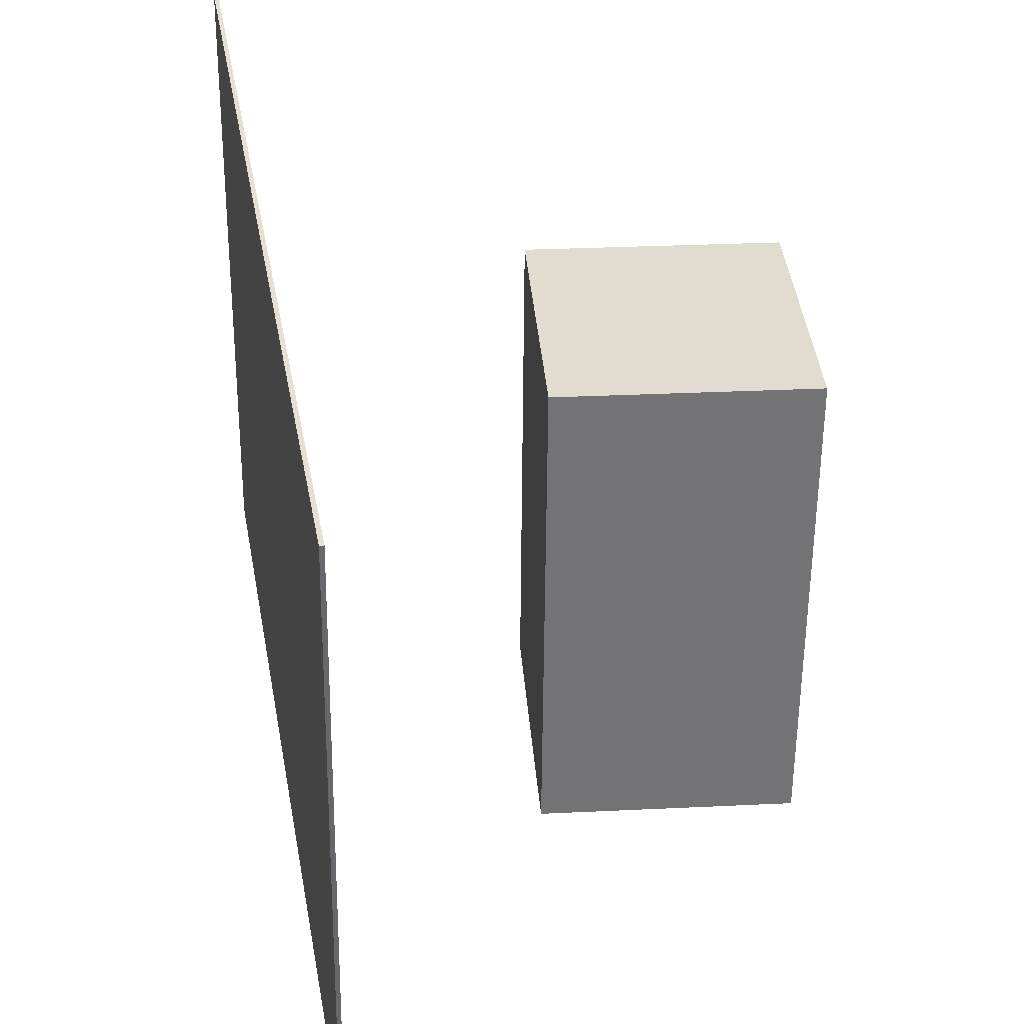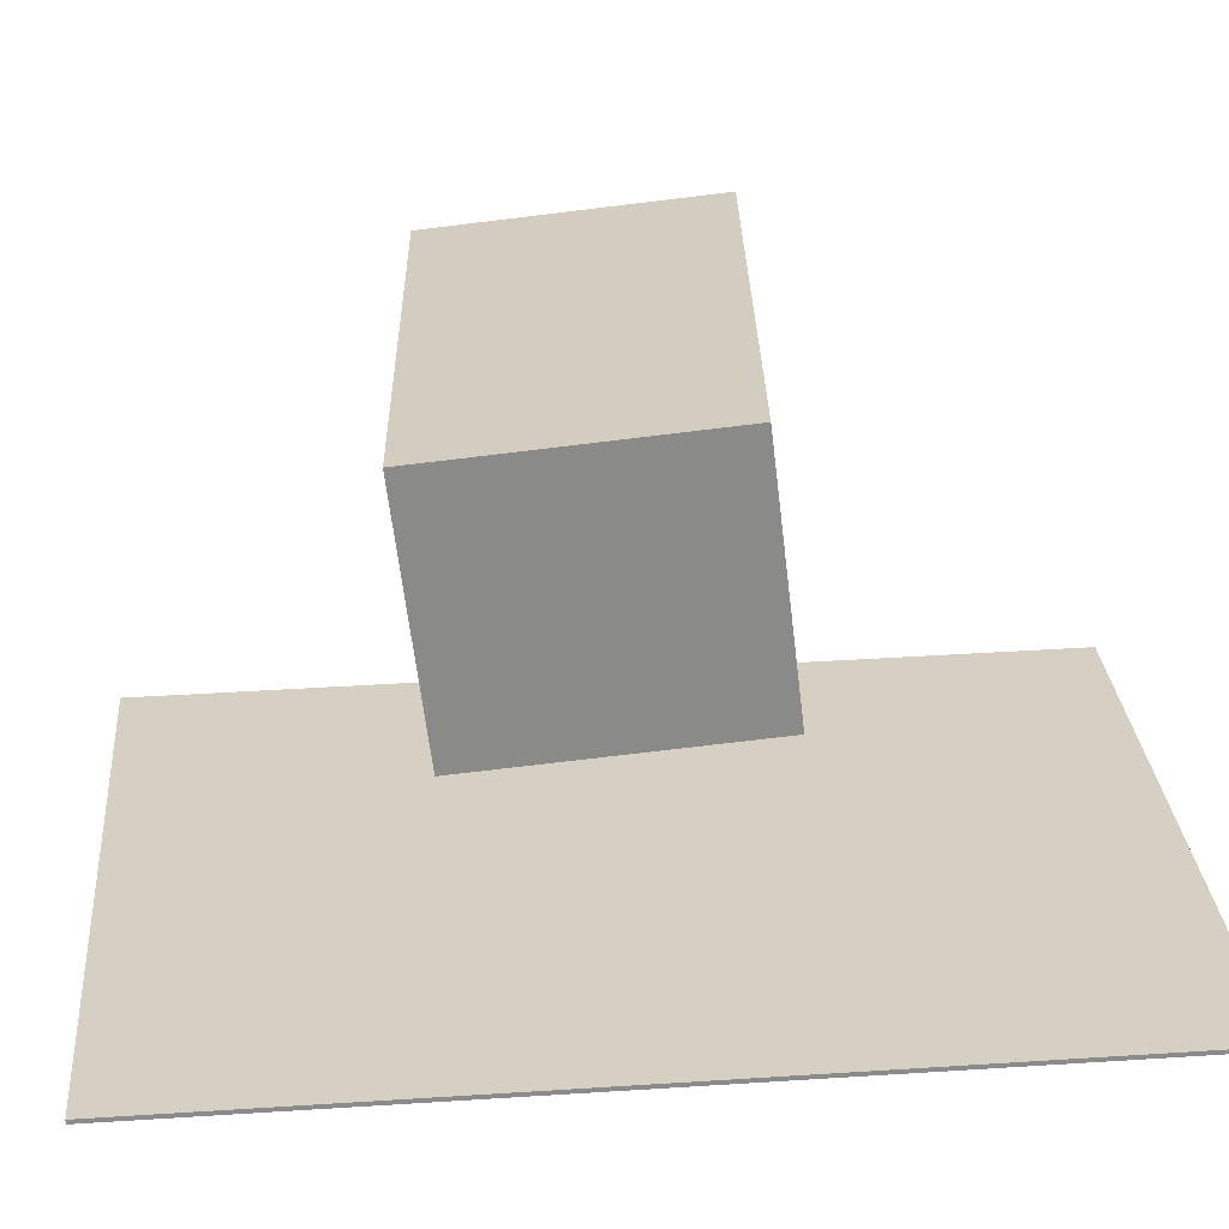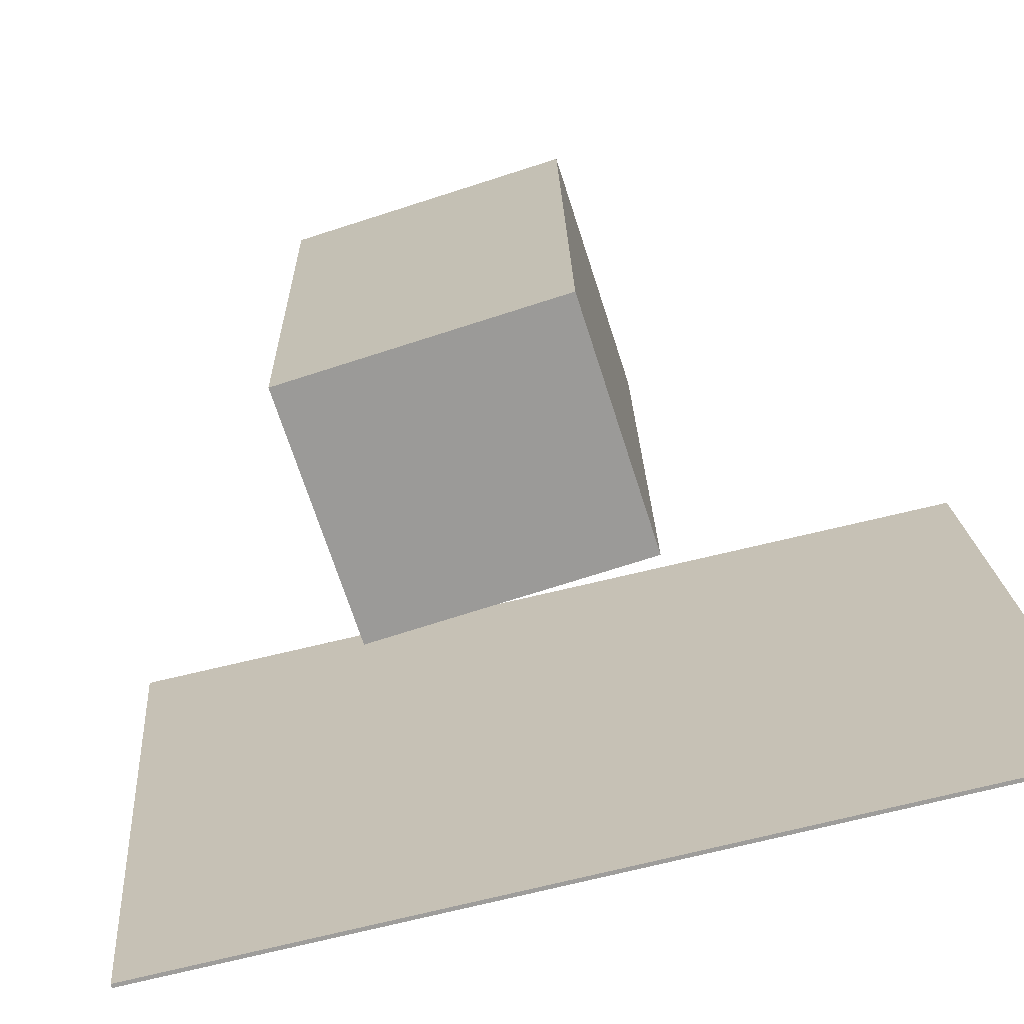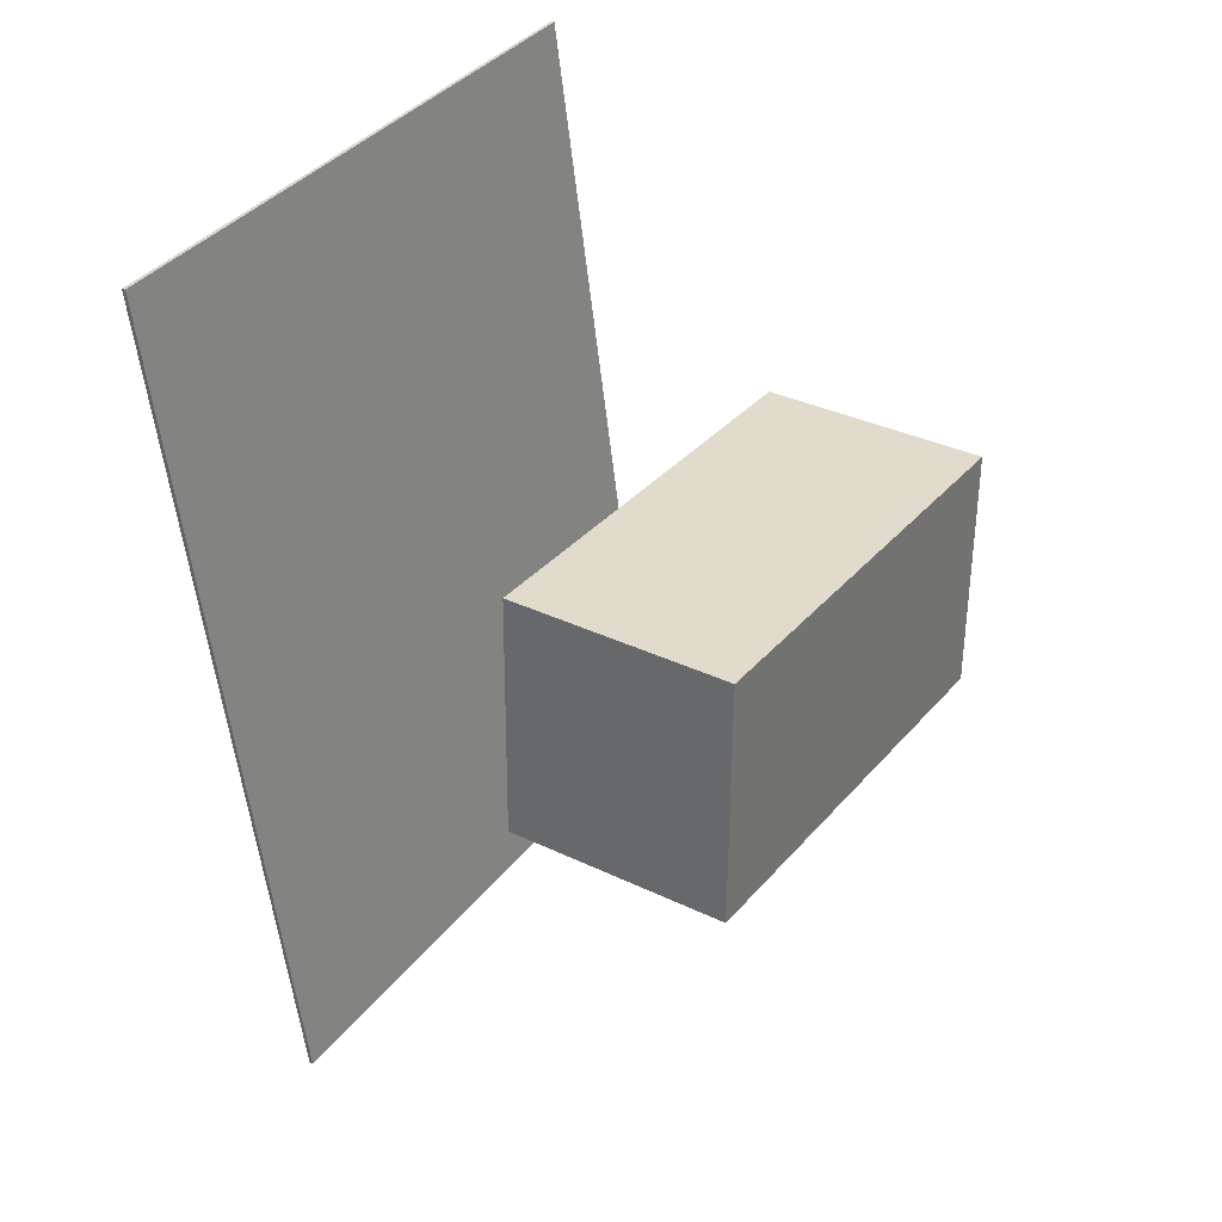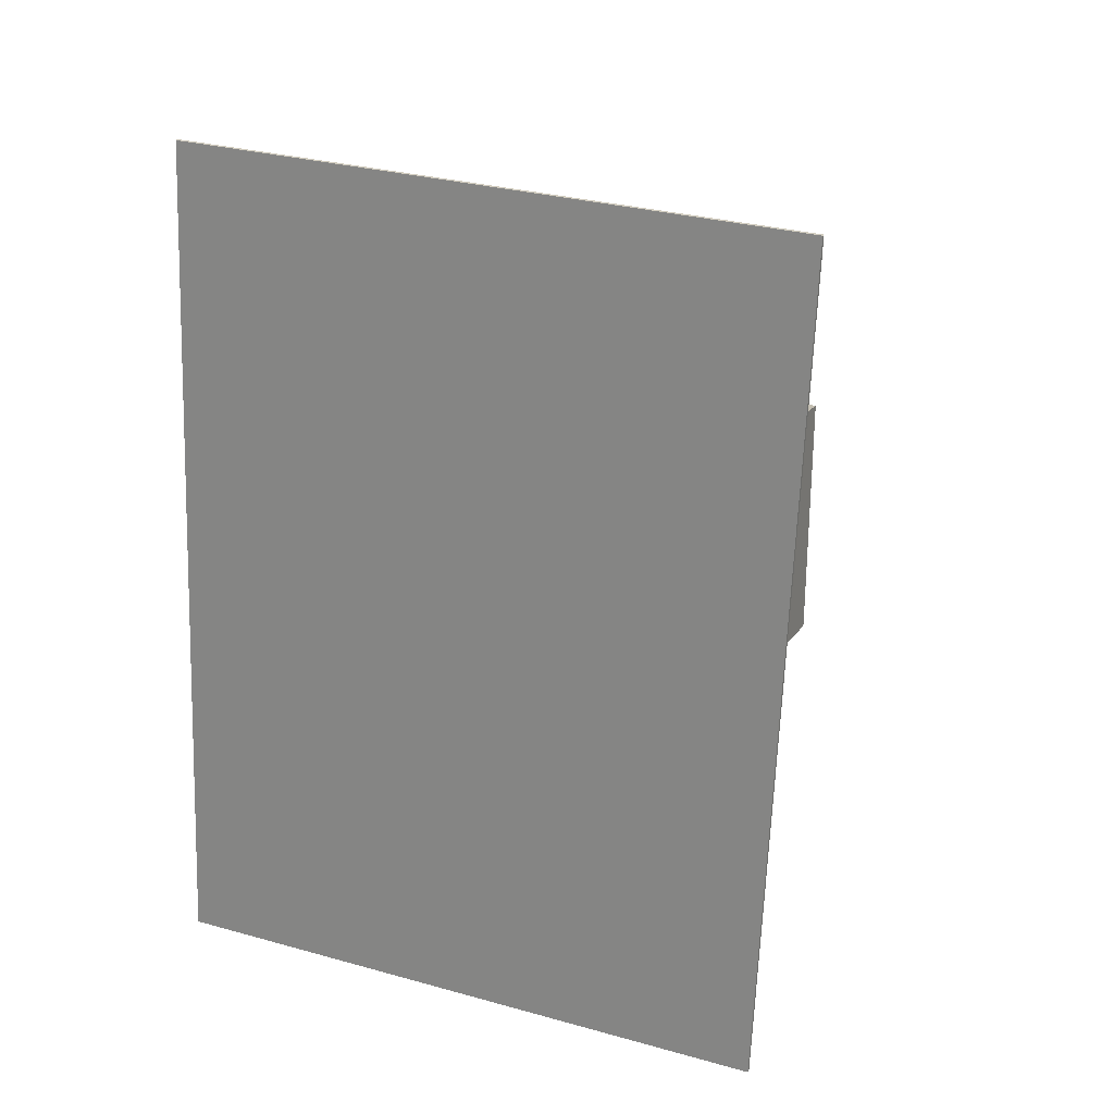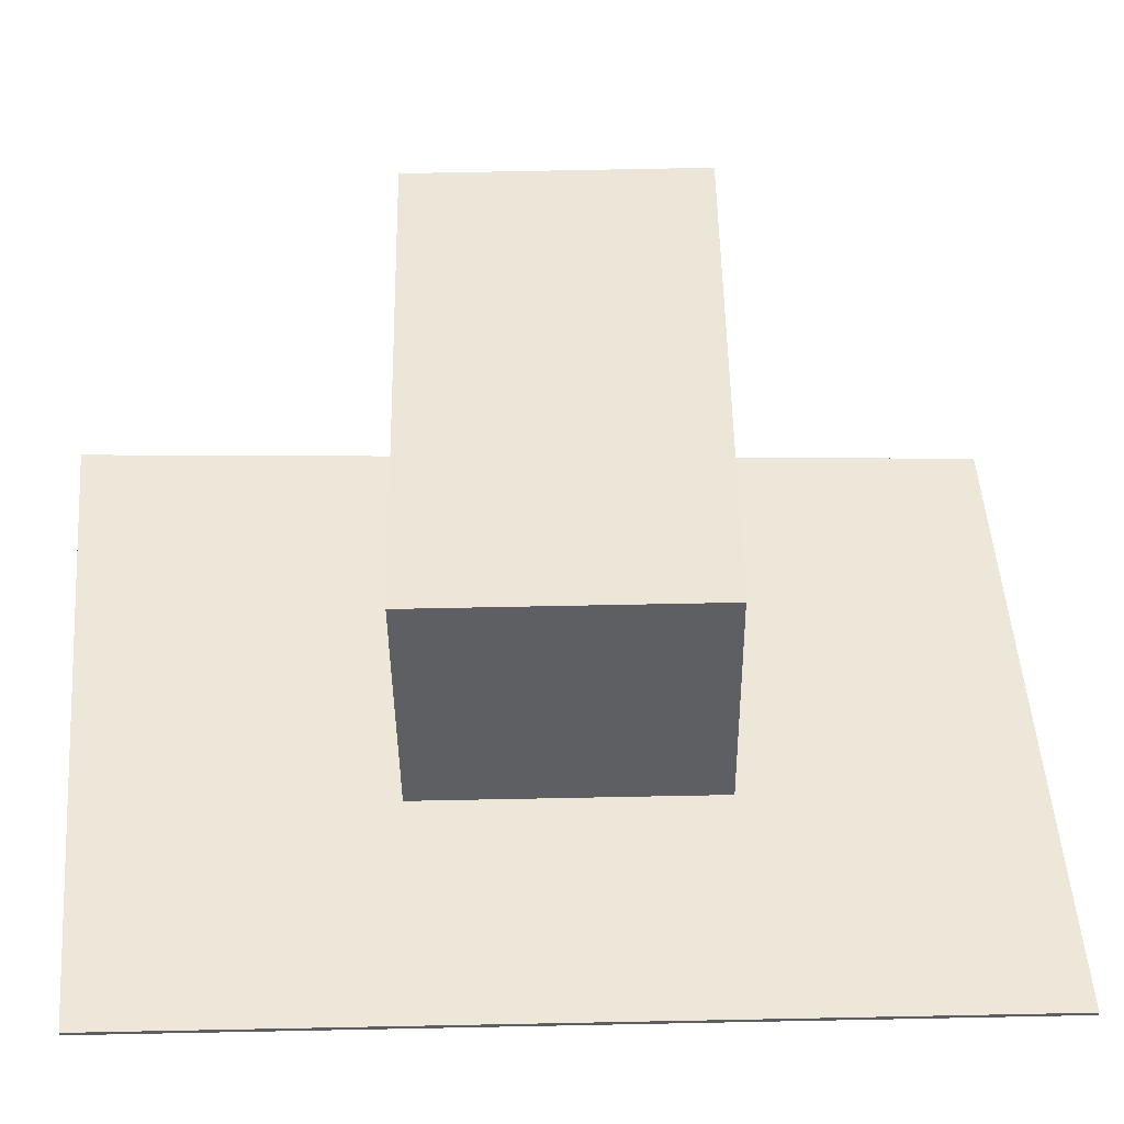
<metadata>
{"format":"obj","ext":"obj","renderer":"f3d","projection":"perspective","resolution":1024,"background":"white","views":[{"elev":33.4,"azim":-5.1,"up":"+Z"},{"elev":-63.5,"azim":96.0,"up":"+Z"},{"elev":-69.3,"azim":106.9,"up":"+Z"},{"elev":31.9,"azim":33.8,"up":"+Y"},{"elev":18.0,"azim":-67.7,"up":"+Y"},{"elev":-40.4,"azim":89.7,"up":"+Z"}]}
</metadata>
<code>
v -0.1819 -0.4102 -0.296
v -0.1771 -0.4523 0.2445
v -0.1853 -0.4105 -0.296
v -0.1806 -0.4526 0.2445
v -0.2462 0.3305 -0.2378
v -0.2415 0.2885 0.3027
v -0.2497 0.3302 -0.2378
v -0.2449 0.2882 0.3027
f 1.0 7.0 5.0
f 1.0 3.0 7.0
f 1.0 4.0 3.0
f 1.0 2.0 4.0
f 3.0 8.0 7.0
f 3.0 4.0 8.0
f 5.0 7.0 8.0
f 5.0 8.0 6.0
f 1.0 5.0 6.0
f 1.0 6.0 2.0
f 2.0 6.0 8.0
f 2.0 8.0 4.0
v -0.01251 -0.1674 -0.2189
v -0.01014 -0.1738 0.1755
v -0.009053 0.05434 -0.2153
v -0.006689 0.048 0.179
v 0.1908 -0.1706 -0.2202
v 0.1932 -0.1769 0.1742
v 0.1943 0.05119 -0.2166
v 0.1966 0.04485 0.1778
f 9.0 15.0 13.0
f 9.0 11.0 15.0
f 9.0 12.0 11.0
f 9.0 10.0 12.0
f 11.0 16.0 15.0
f 11.0 12.0 16.0
f 13.0 15.0 16.0
f 13.0 16.0 14.0
f 9.0 13.0 14.0
f 9.0 14.0 10.0
f 10.0 14.0 16.0
f 10.0 16.0 12.0

</code>
